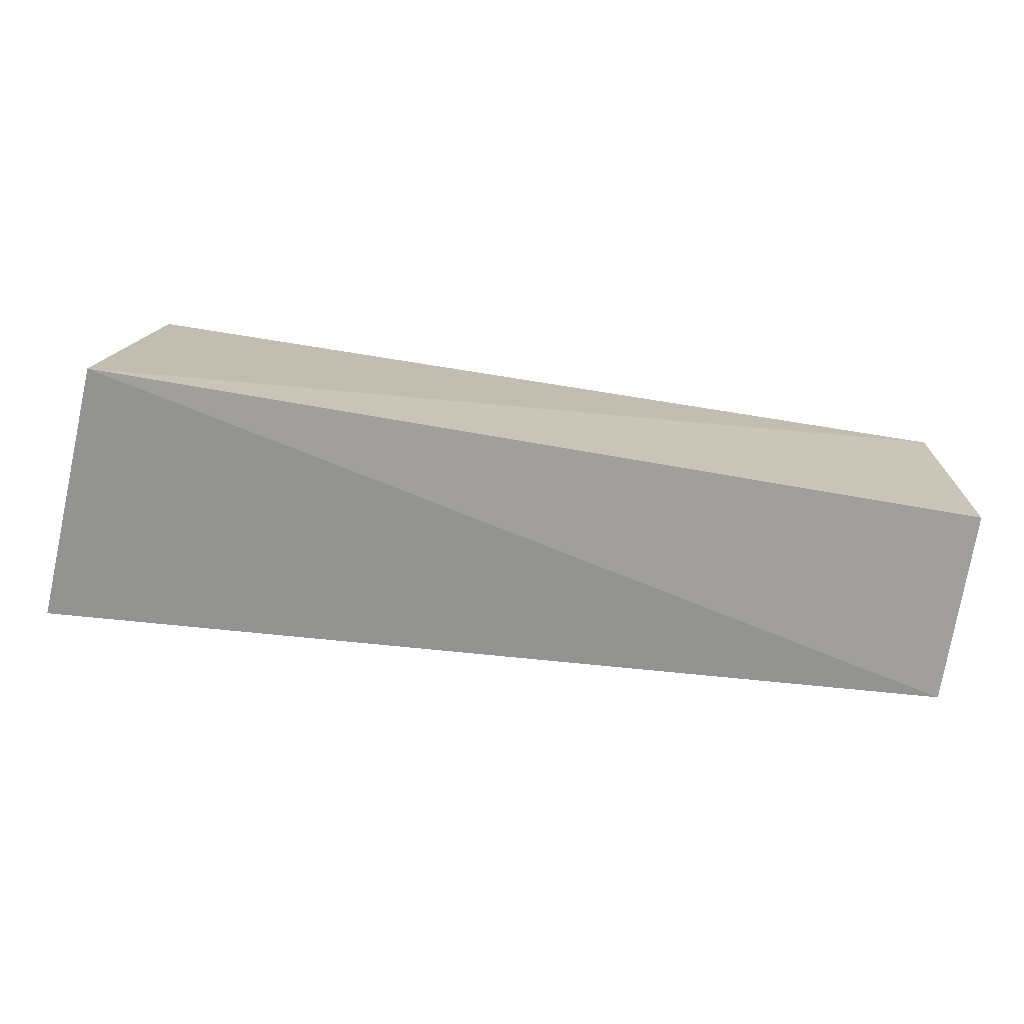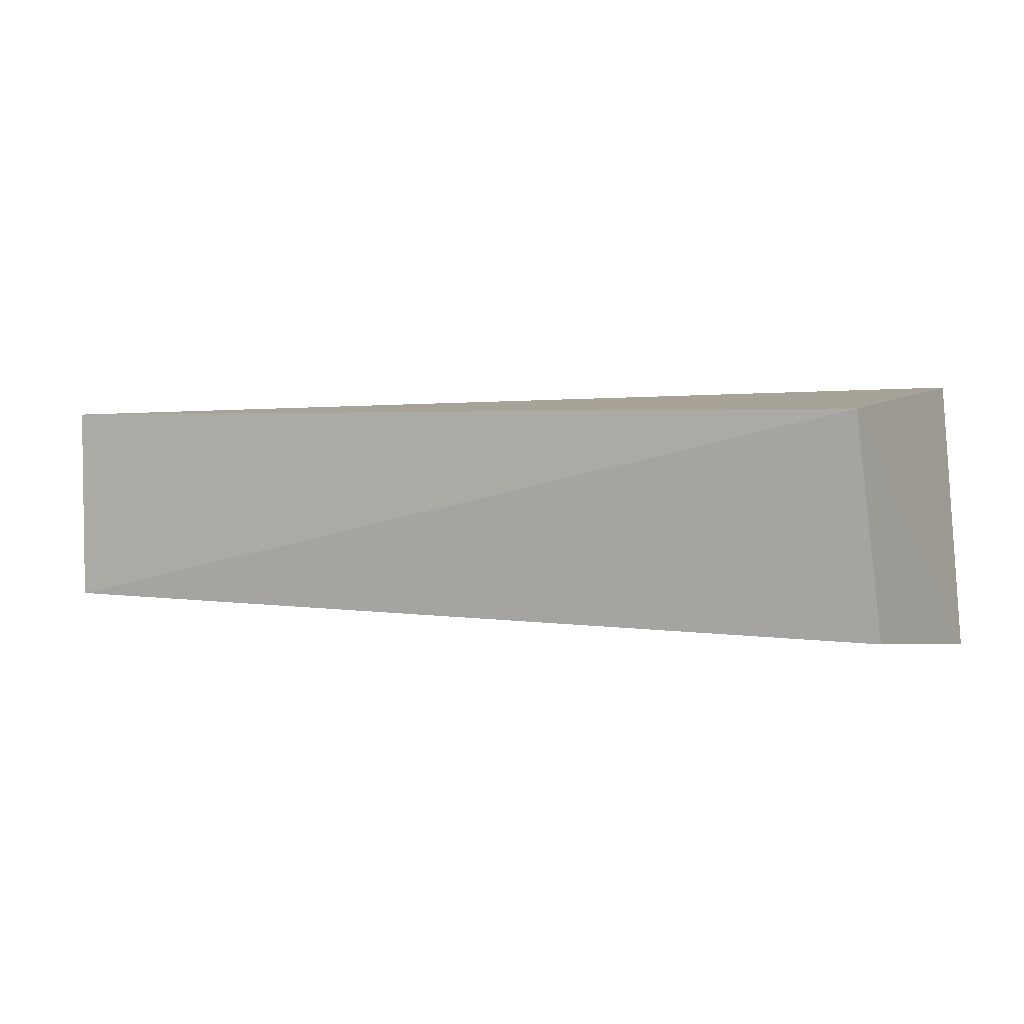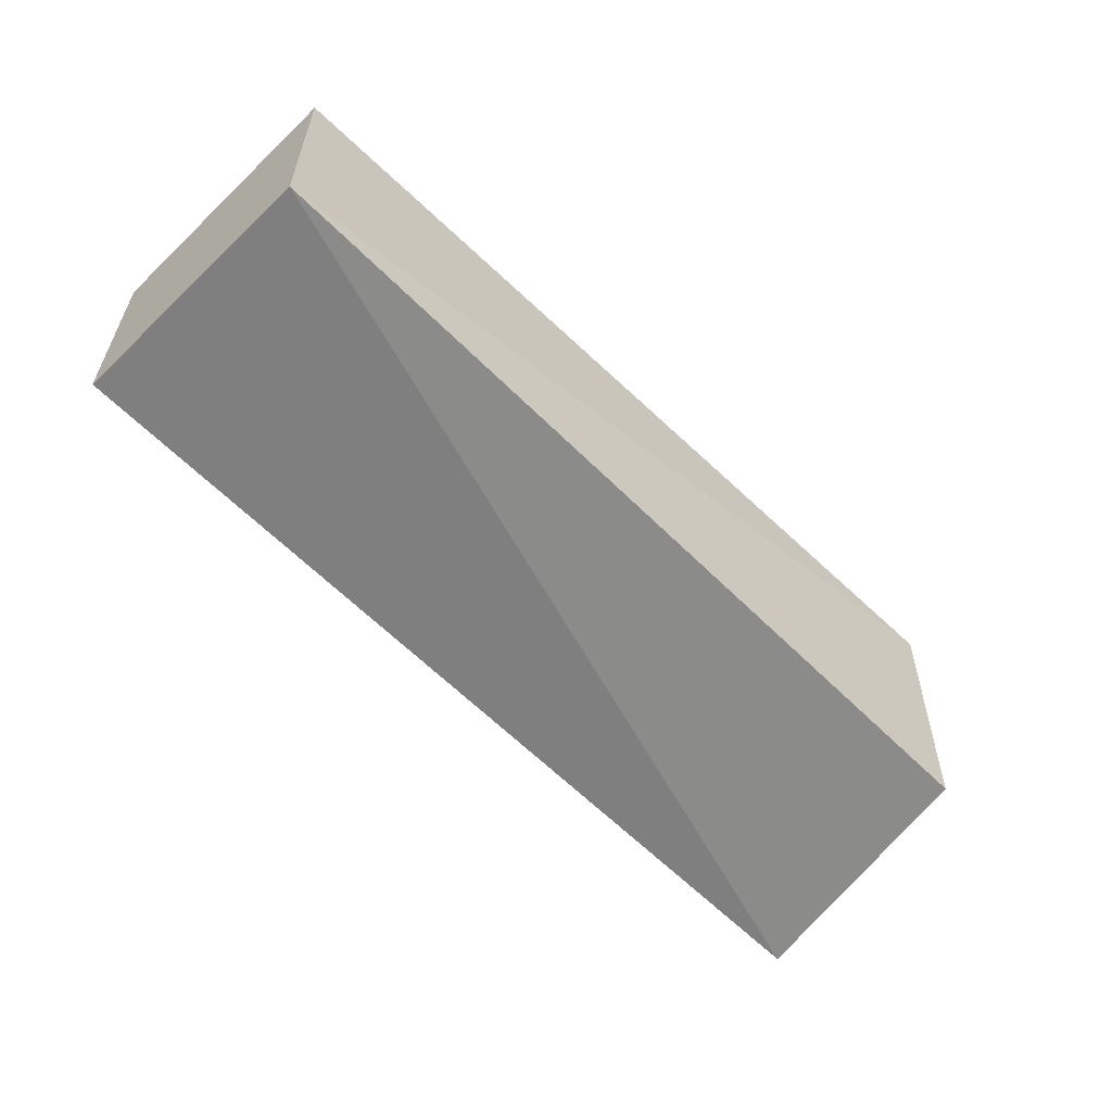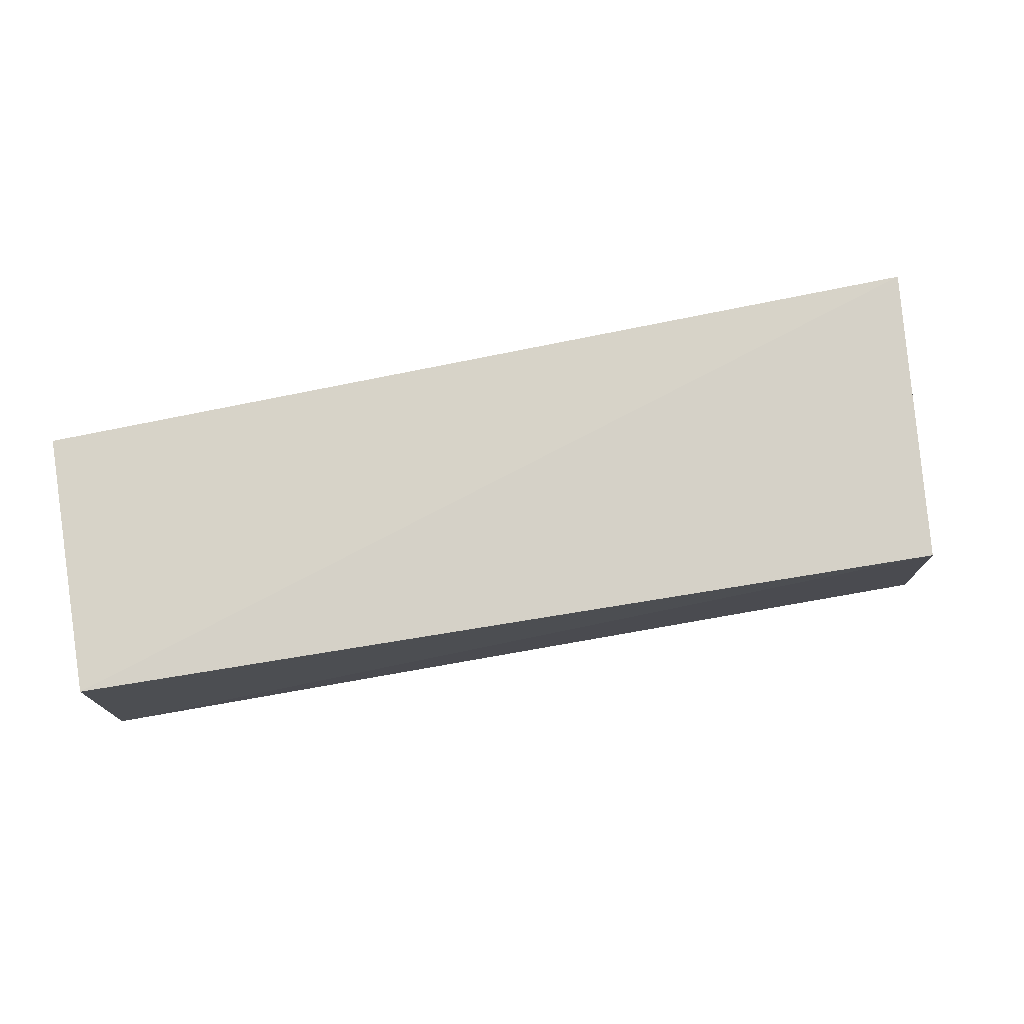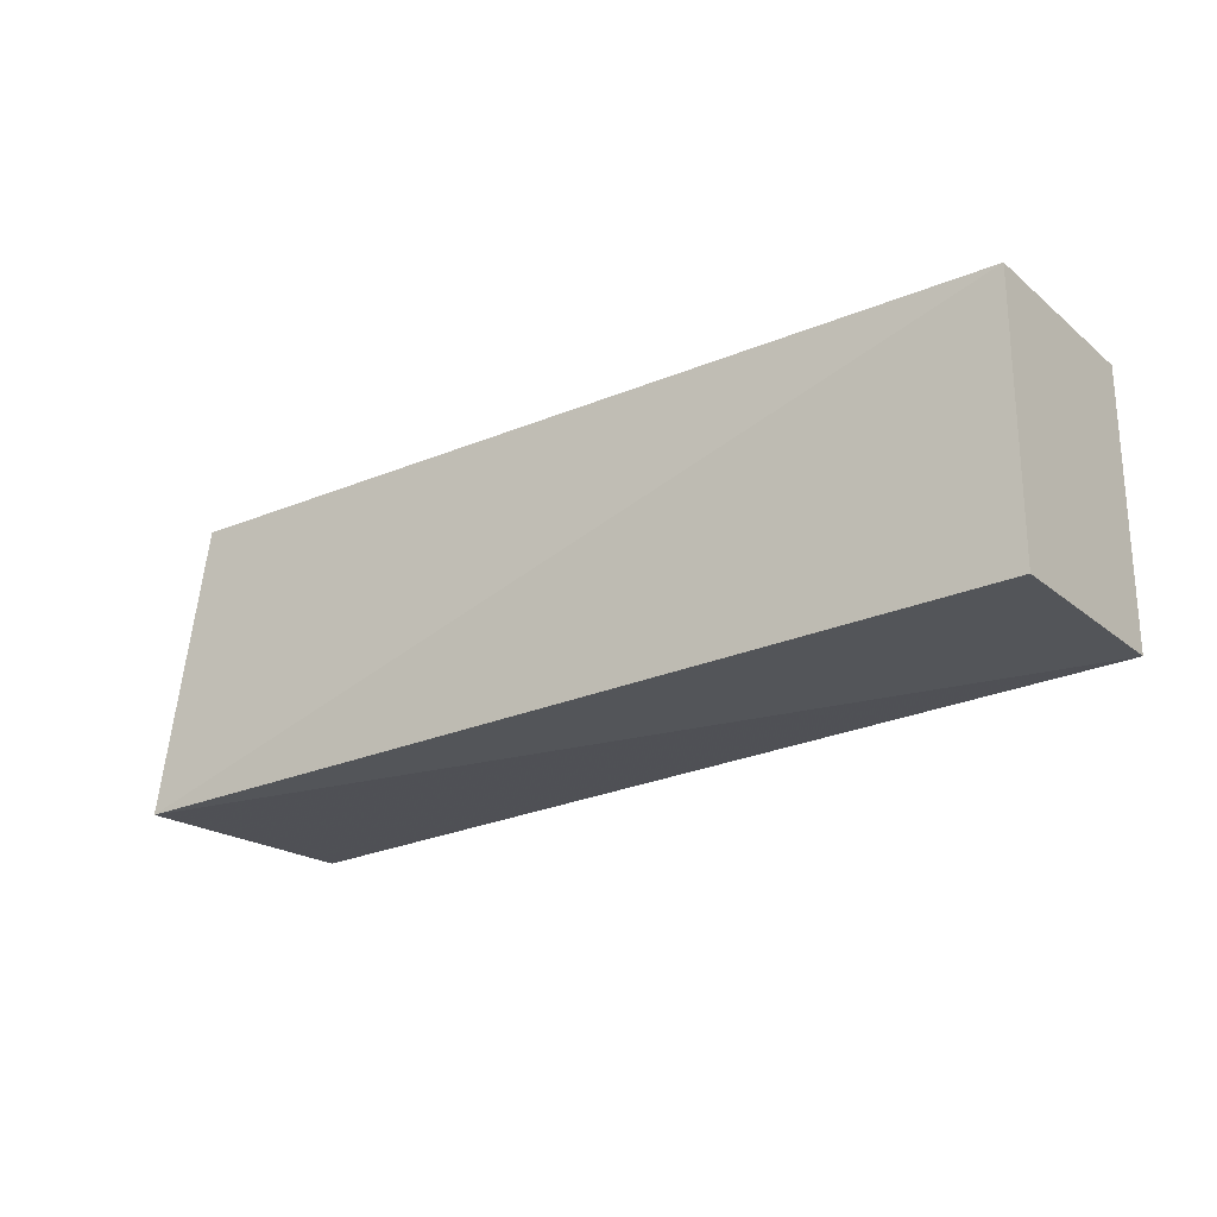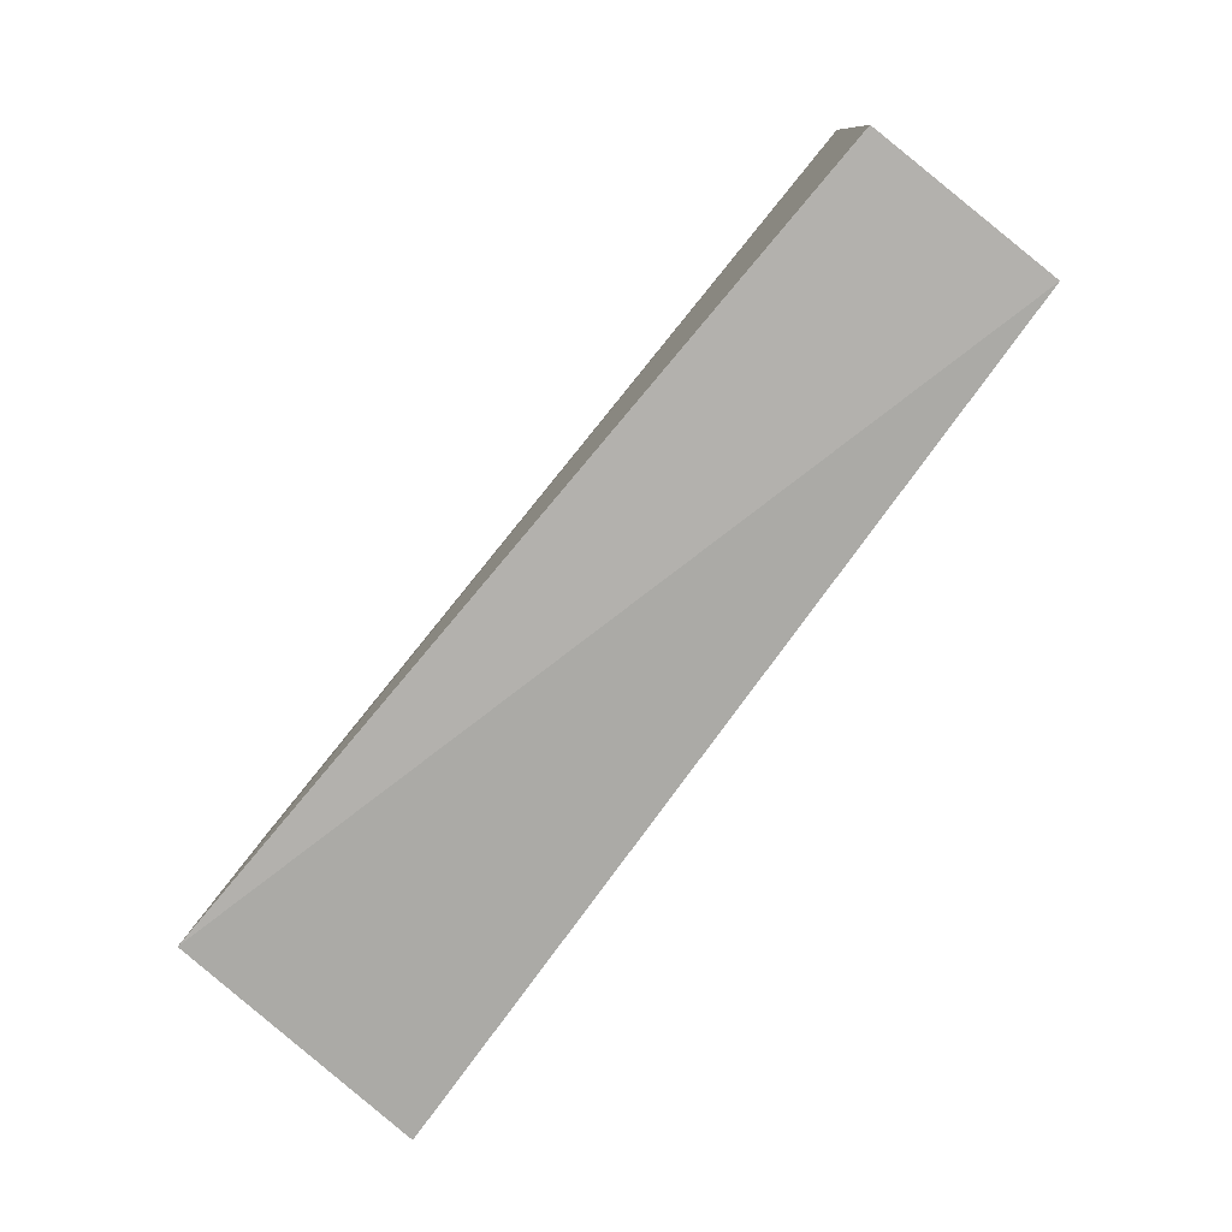
<metadata>
{"format":"obj","ext":"obj","renderer":"f3d","projection":"perspective","resolution":1024,"background":"white","views":[{"elev":-71.3,"azim":171.7,"up":"+Z"},{"elev":4.0,"azim":23.2,"up":"+Y"},{"elev":-58.1,"azim":-45.5,"up":"+Y"},{"elev":74.9,"azim":-9.7,"up":"+Y"},{"elev":-23.4,"azim":-143.4,"up":"+Z"},{"elev":-78.2,"azim":-128.2,"up":"+Z"}]}
</metadata>
<code>
v 0.4133 0.0001545 0.12
v 0.4279 -0.01438 0.002755
v 0.4155 0.1085 -0.007158
v 0.007576 0.09484 0.123
v 0.007576 0.003933 0.123
v 0.4032 0.09987 0.1271
v 0.007576 0.003933 0.001837
v 0.007576 0.09484 0.001837
f 5 2 1
f 6 3 4
f 6 5 1
f 6 4 5
f 6 1 2
f 6 2 3
f 7 3 2
f 7 2 5
f 7 5 4
f 8 7 4
f 8 4 3
f 8 3 7

</code>
